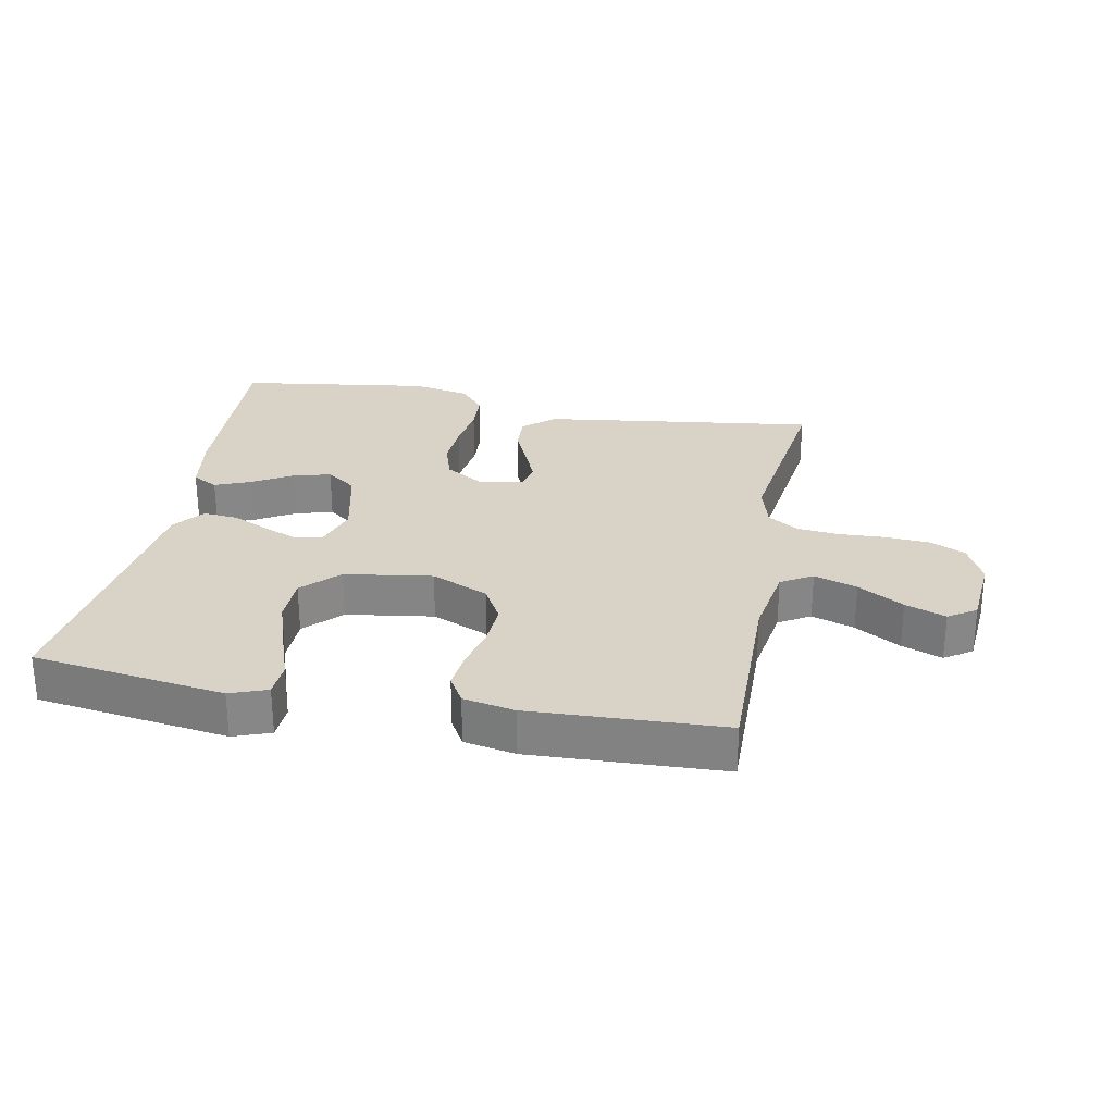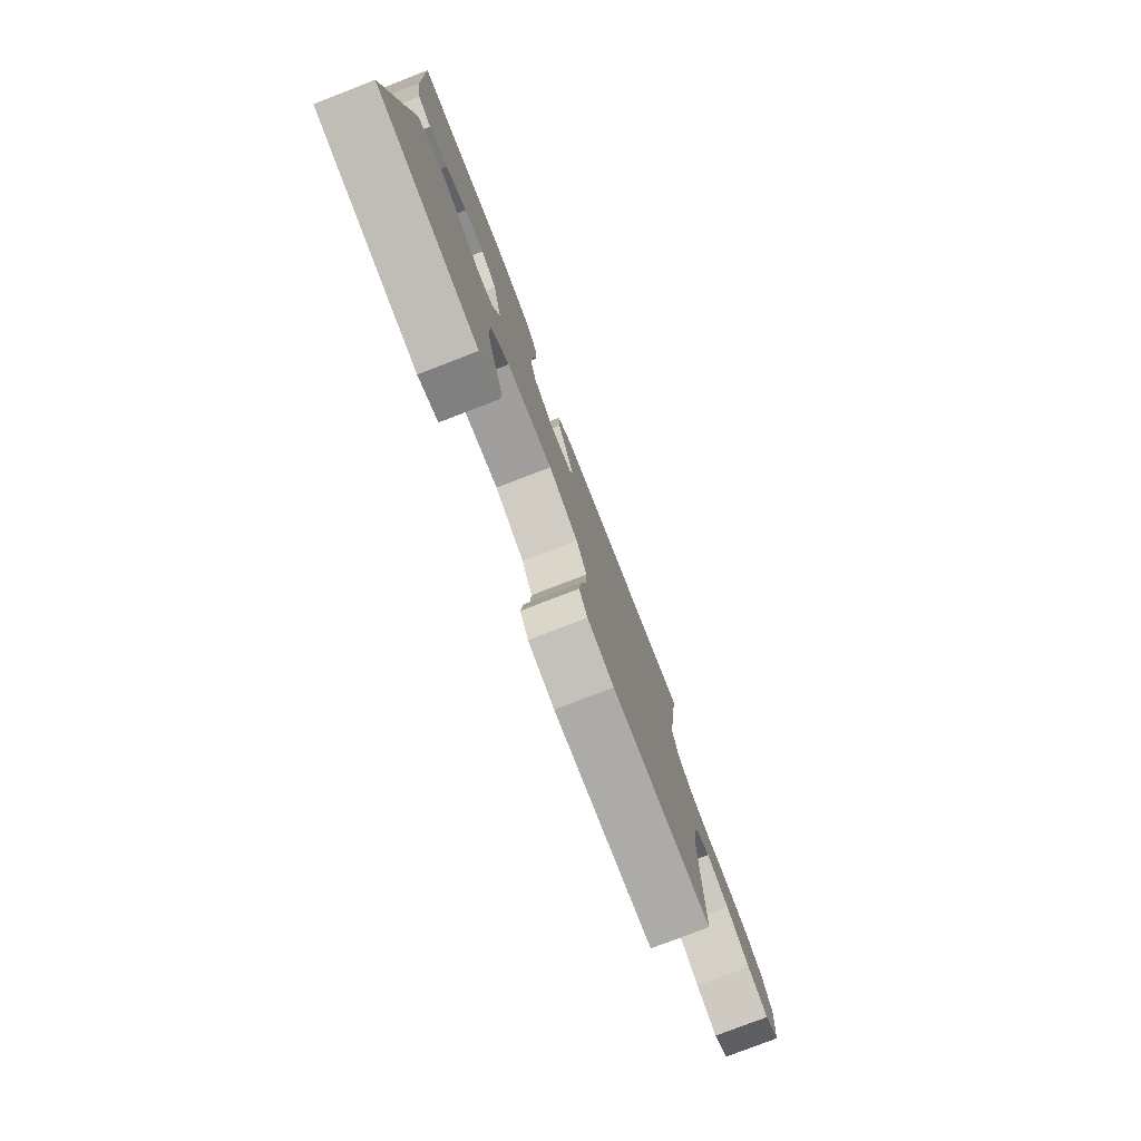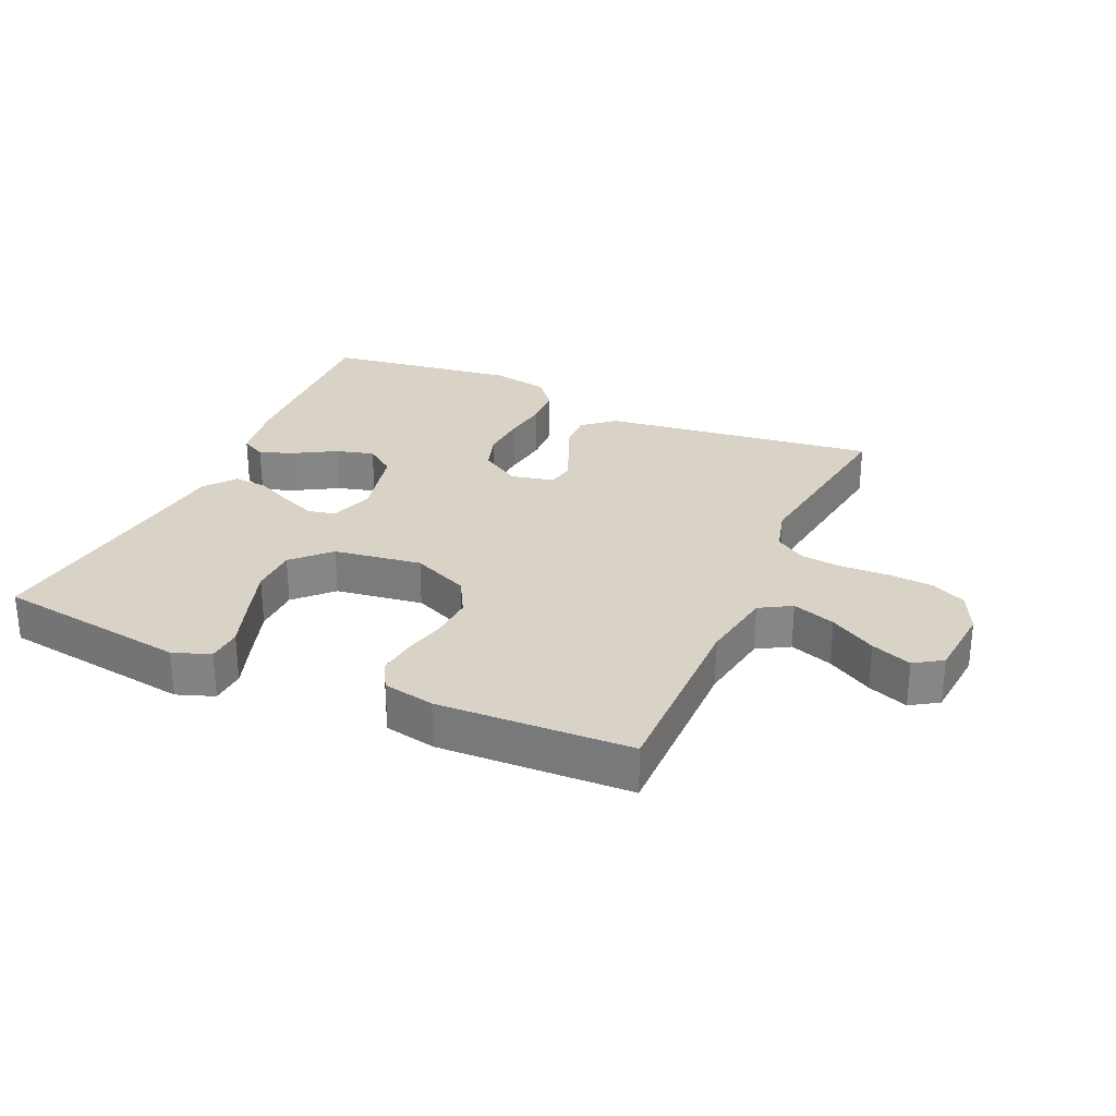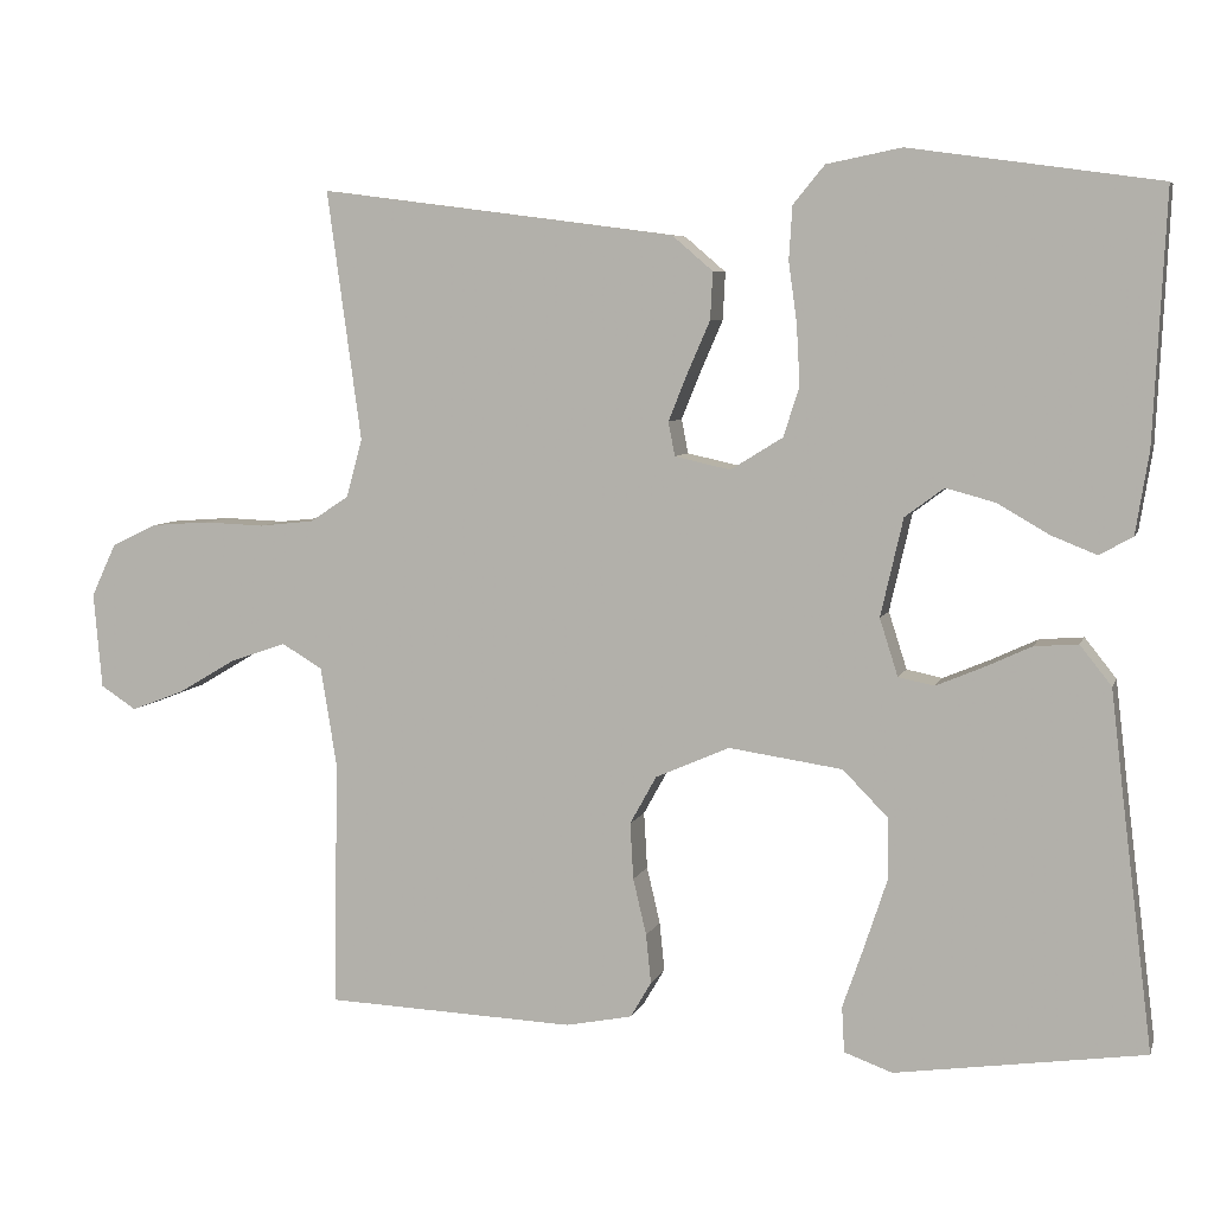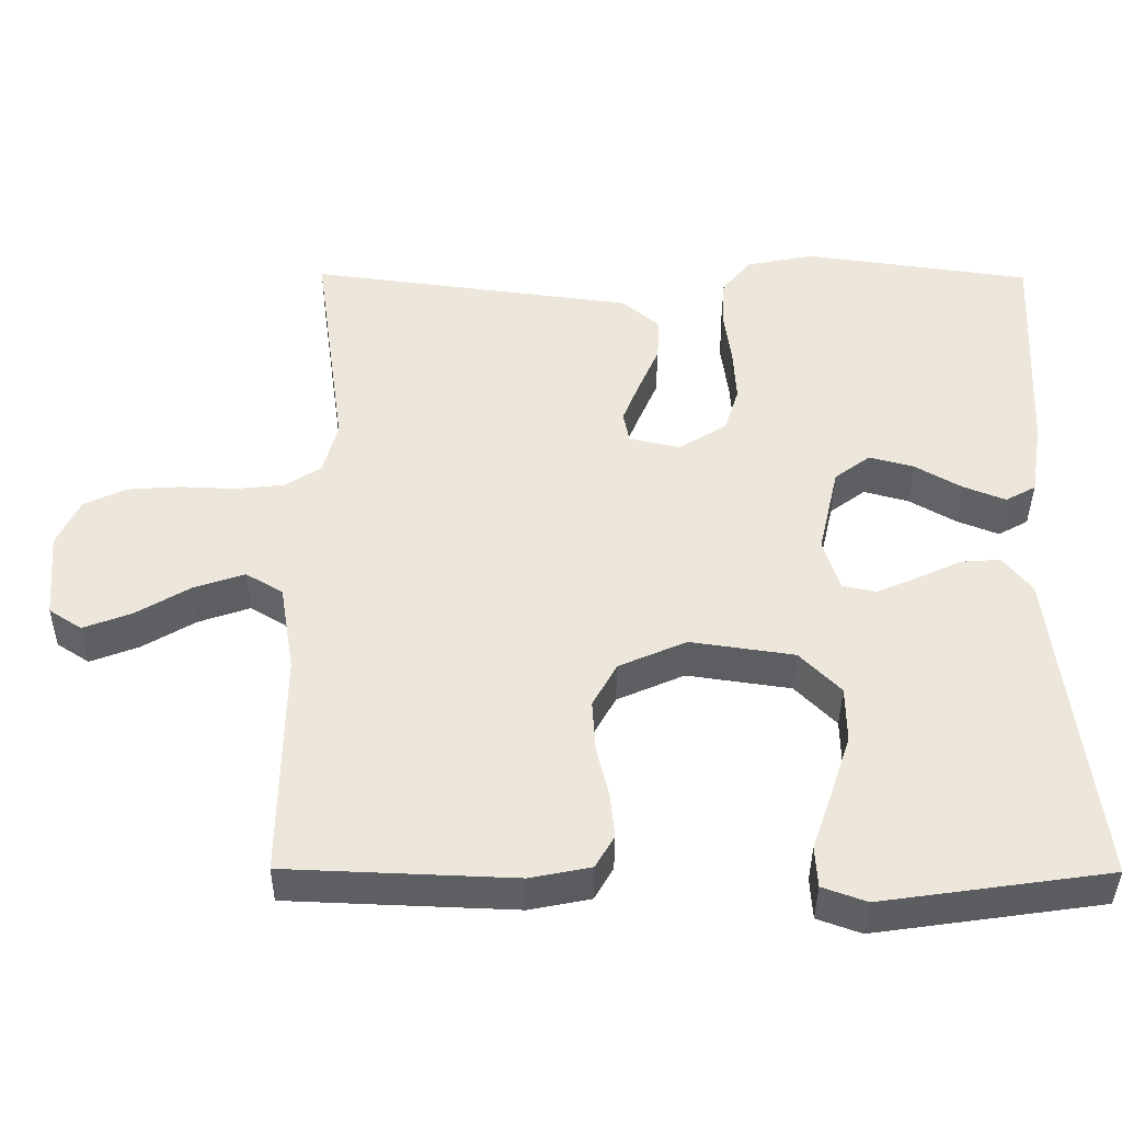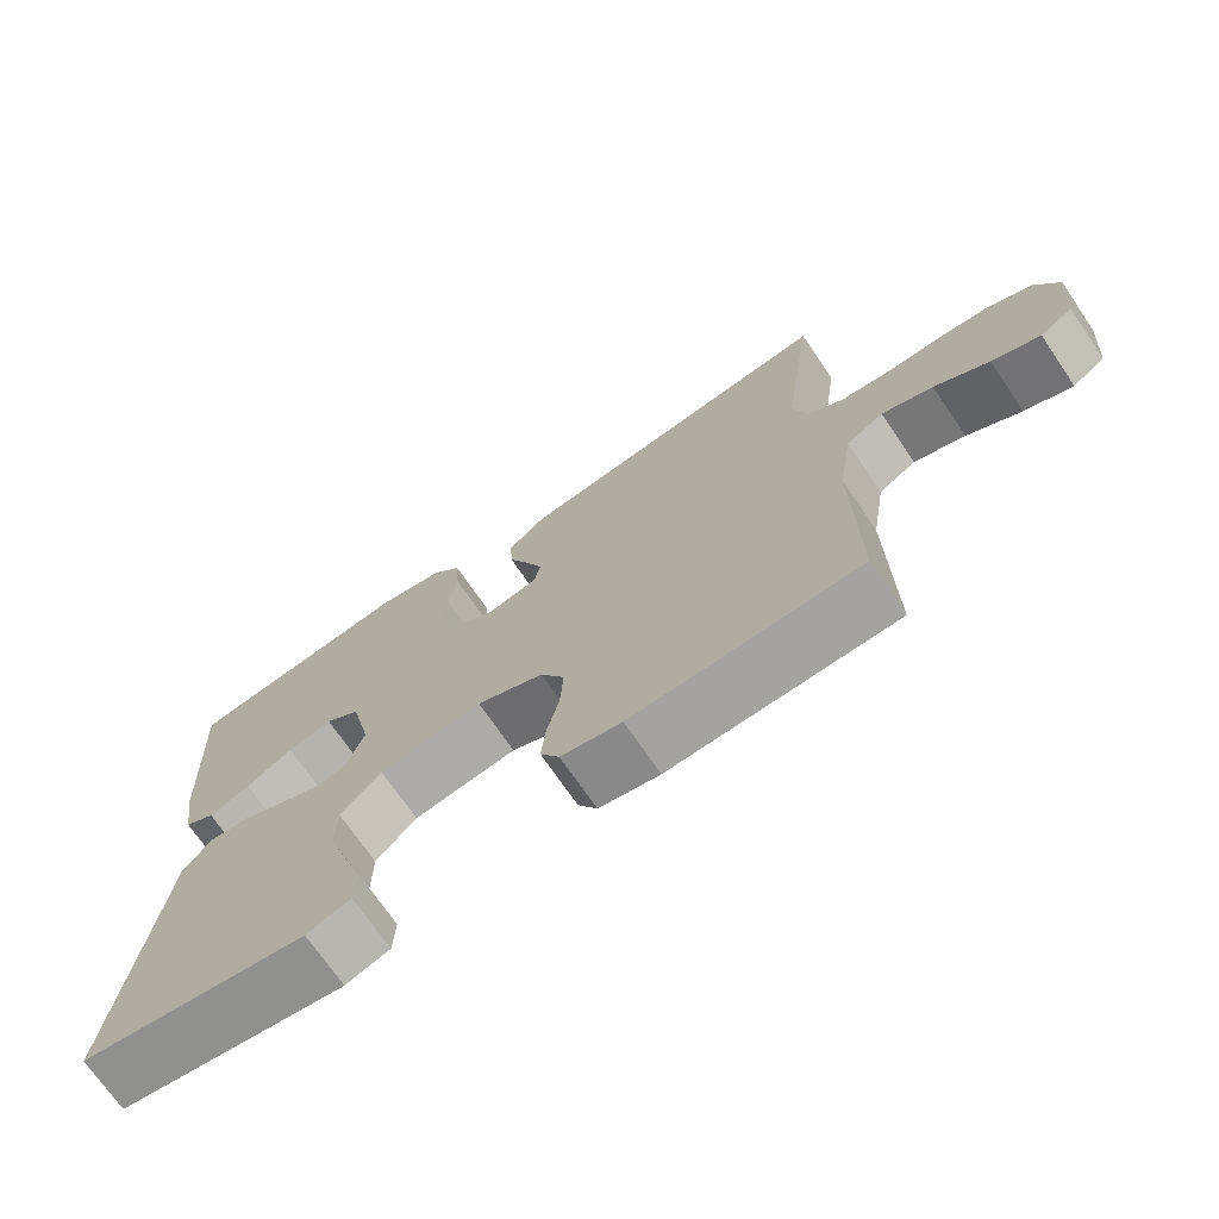
<metadata>
{"format":"obj","ext":"obj","renderer":"f3d","projection":"perspective","resolution":1024,"background":"white","views":[{"elev":27.8,"azim":-169.3,"up":"+Y"},{"elev":-78.4,"azim":111.1,"up":"+Z"},{"elev":28.2,"azim":-155.9,"up":"+Y"},{"elev":6.3,"azim":14.6,"up":"+Z"},{"elev":-39.7,"azim":-0.4,"up":"+Z"},{"elev":-71.3,"azim":-145.7,"up":"+Z"}]}
</metadata>
<code>
v -0.5 0.07 -0.5
v -0.496 0.07 -0.2
v -0.515 0.07 -0.083
v -0.564 0.07 -0.054
v -0.631 0.07 -0.077
v -0.702 0.07 -0.119
v -0.765 0.07 -0.143
v -0.808 0.07 -0.115
v -0.818 0.07 0
v -0.788 0.07 0.064
v -0.733 0.07 0.09
v -0.663 0.07 0.095
v -0.591 0.07 0.092
v -0.525 0.07 0.099
v -0.478 0.07 0.13
v -0.459 0.07 0.2
v -0.5 0.07 0.5
v -0.2 0.07 0.461
v -0.071 0.07 0.444
v -0.022 0.07 0.402
v -0.025 0.07 0.345
v -0.052 0.07 0.283
v -0.075 0.07 0.226
v -0.067 0.07 0.185
v 0 0.07 0.17
v 0.063 0.07 0.209
v 0.082 0.07 0.269
v 0.078 0.07 0.341
v 0.068 0.07 0.414
v 0.072 0.07 0.478
v 0.11 0.07 0.524
v 0.2 0.07 0.542
v 0.5 0.07 0.5
v 0.485 0.07 0.2
v 0.469 0.07 0.101
v 0.429 0.07 0.079
v 0.374 0.07 0.101
v 0.312 0.07 0.137
v 0.253 0.07 0.153
v 0.206 0.07 0.118
v 0.179 0.07 0
v 0.201 0.07 -0.069
v 0.244 0.07 -0.078
v 0.299 0.07 -0.055
v 0.357 0.07 -0.028
v 0.41 0.07 -0.024
v 0.448 0.07 -0.072
v 0.463 0.07 -0.2
v 0.5 0.07 -0.5
v 0.2 0.07 -0.543
v 0.142 0.07 -0.522
v 0.139 0.07 -0.467
v 0.165 0.07 -0.392
v 0.192 0.07 -0.31
v 0.191 0.07 -0.236
v 0.137 0.07 -0.181
v 0 0.07 -0.161
v -0.089 0.07 -0.2
v -0.121 0.07 -0.258
v -0.117 0.07 -0.326
v -0.101 0.07 -0.394
v -0.095 0.07 -0.453
v -0.12 0.07 -0.496
v -0.2 0.07 -0.512
v -0.5 0 -0.5
v -0.496 0 -0.2
v -0.515 0 -0.083
v -0.564 0 -0.054
v -0.631 0 -0.077
v -0.702 0 -0.119
v -0.765 0 -0.143
v -0.808 0 -0.115
v -0.818 0 0
v -0.788 0 0.064
v -0.733 0 0.09
v -0.663 0 0.095
v -0.591 0 0.092
v -0.525 0 0.099
v -0.478 0 0.13
v -0.459 0 0.2
v -0.5 0 0.5
v -0.2 0 0.461
v -0.071 0 0.444
v -0.022 0 0.402
v -0.025 0 0.345
v -0.052 0 0.283
v -0.075 0 0.226
v -0.067 0 0.185
v 0 0 0.17
v 0.063 0 0.209
v 0.082 0 0.269
v 0.078 0 0.341
v 0.068 0 0.414
v 0.072 0 0.478
v 0.11 0 0.524
v 0.2 0 0.542
v 0.5 0 0.5
v 0.485 0 0.2
v 0.469 0 0.101
v 0.429 0 0.079
v 0.374 0 0.101
v 0.312 0 0.137
v 0.253 0 0.153
v 0.206 0 0.118
v 0.179 0 0
v 0.201 0 -0.069
v 0.244 0 -0.078
v 0.299 0 -0.055
v 0.357 0 -0.028
v 0.41 0 -0.024
v 0.448 0 -0.072
v 0.463 0 -0.2
v 0.5 0 -0.5
v 0.2 0 -0.543
v 0.142 0 -0.522
v 0.139 0 -0.467
v 0.165 0 -0.392
v 0.192 0 -0.31
v 0.191 0 -0.236
v 0.137 0 -0.181
v 0 0 -0.161
v -0.089 0 -0.2
v -0.121 0 -0.258
v -0.117 0 -0.326
v -0.101 0 -0.394
v -0.095 0 -0.453
v -0.12 0 -0.496
v -0.2 0 -0.512
f 64 1 2
f 63 64 2
f 62 63 2
f 61 62 2
f 60 61 2
f 59 60 2 3
f 58 59 3 4
f 57 58 4
f 56 57 4
f 51 52 53
f 50 51 53
f 49 50 53
f 48 49 53
f 48 53 54
f 47 48 54
f 46 47 54
f 45 46 54
f 44 45 54
f 43 44 54 55
f 36 37 38
f 35 36 38
f 34 35 38
f 33 34 38
f 32 33 38
f 31 32 38
f 30 31 38
f 29 30 38
f 28 29 38
f 27 28 38 39
f 26 27 39 40
f 20 21 22
f 19 20 22
f 18 19 22
f 17 18 22
f 16 17 22
f 15 16 22 23
f 14 15 23 24
f 11 12 13
f 10 11 13
f 9 10 13
f 8 9 13
f 7 8 13
f 6 7 13
f 5 6 13
f 4 5 13 14
f 14 24 25
f 4 14 25
f 56 4 25
f 42 43 55 56
f 26 40 41
f 25 26 41
f 56 25 41
f 41 42 56
f 66 65 128
f 66 128 127
f 66 127 126
f 66 126 125
f 66 125 124
f 67 66 124 123
f 68 67 123 122
f 68 122 121
f 68 121 120
f 117 116 115
f 117 115 114
f 117 114 113
f 117 113 112
f 118 117 112
f 118 112 111
f 118 111 110
f 118 110 109
f 118 109 108
f 119 118 108 107
f 102 101 100
f 102 100 99
f 102 99 98
f 102 98 97
f 102 97 96
f 102 96 95
f 102 95 94
f 102 94 93
f 102 93 92
f 103 102 92 91
f 104 103 91 90
f 86 85 84
f 86 84 83
f 86 83 82
f 86 82 81
f 86 81 80
f 87 86 80 79
f 88 87 79 78
f 77 76 75
f 77 75 74
f 77 74 73
f 77 73 72
f 77 72 71
f 77 71 70
f 77 70 69
f 78 77 69 68
f 89 88 78
f 89 78 68
f 89 68 120
f 120 119 107 106
f 105 104 90
f 105 90 89
f 105 89 120
f 120 106 105
f 1 65 66 2
f 2 66 67 3
f 3 67 68 4
f 4 68 69 5
f 5 69 70 6
f 6 70 71 7
f 7 71 72 8
f 8 72 73 9
f 9 73 74 10
f 10 74 75 11
f 11 75 76 12
f 12 76 77 13
f 13 77 78 14
f 14 78 79 15
f 15 79 80 16
f 16 80 81 17
f 17 81 82 18
f 18 82 83 19
f 19 83 84 20
f 20 84 85 21
f 21 85 86 22
f 22 86 87 23
f 23 87 88 24
f 24 88 89 25
f 25 89 90 26
f 26 90 91 27
f 27 91 92 28
f 28 92 93 29
f 29 93 94 30
f 30 94 95 31
f 31 95 96 32
f 32 96 97 33
f 33 97 98 34
f 34 98 99 35
f 35 99 100 36
f 36 100 101 37
f 37 101 102 38
f 38 102 103 39
f 39 103 104 40
f 40 104 105 41
f 41 105 106 42
f 42 106 107 43
f 43 107 108 44
f 44 108 109 45
f 45 109 110 46
f 46 110 111 47
f 47 111 112 48
f 48 112 113 49
f 49 113 114 50
f 50 114 115 51
f 51 115 116 52
f 52 116 117 53
f 53 117 118 54
f 54 118 119 55
f 55 119 120 56
f 56 120 121 57
f 57 121 122 58
f 58 122 123 59
f 59 123 124 60
f 60 124 125 61
f 61 125 126 62
f 62 126 127 63
f 63 127 128 64
f 64 128 65 1

</code>
